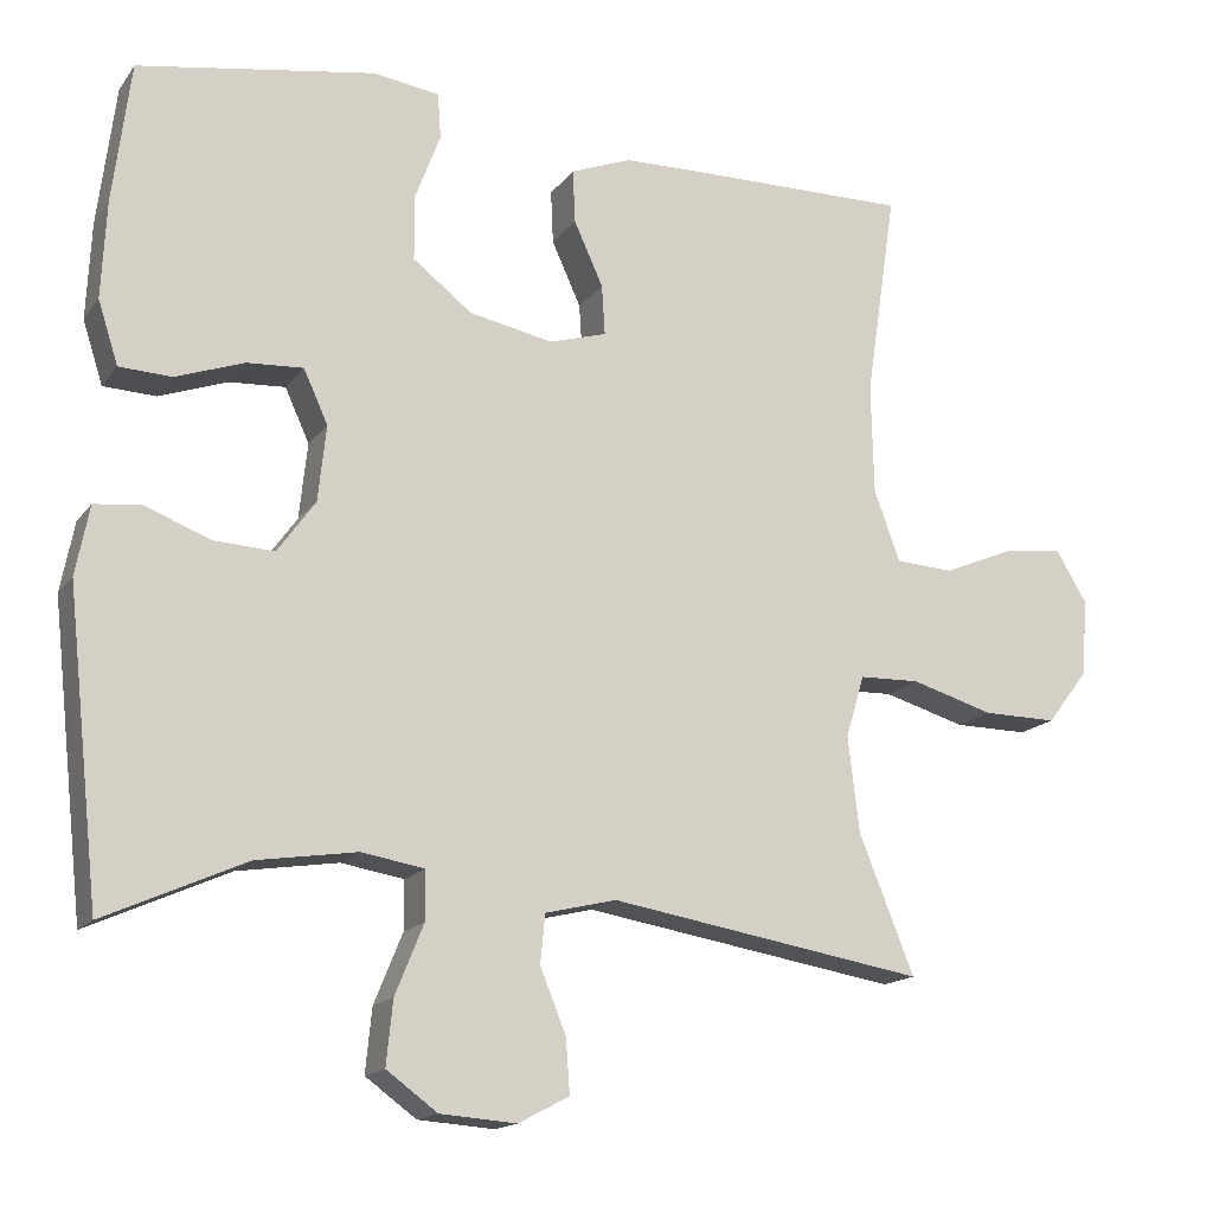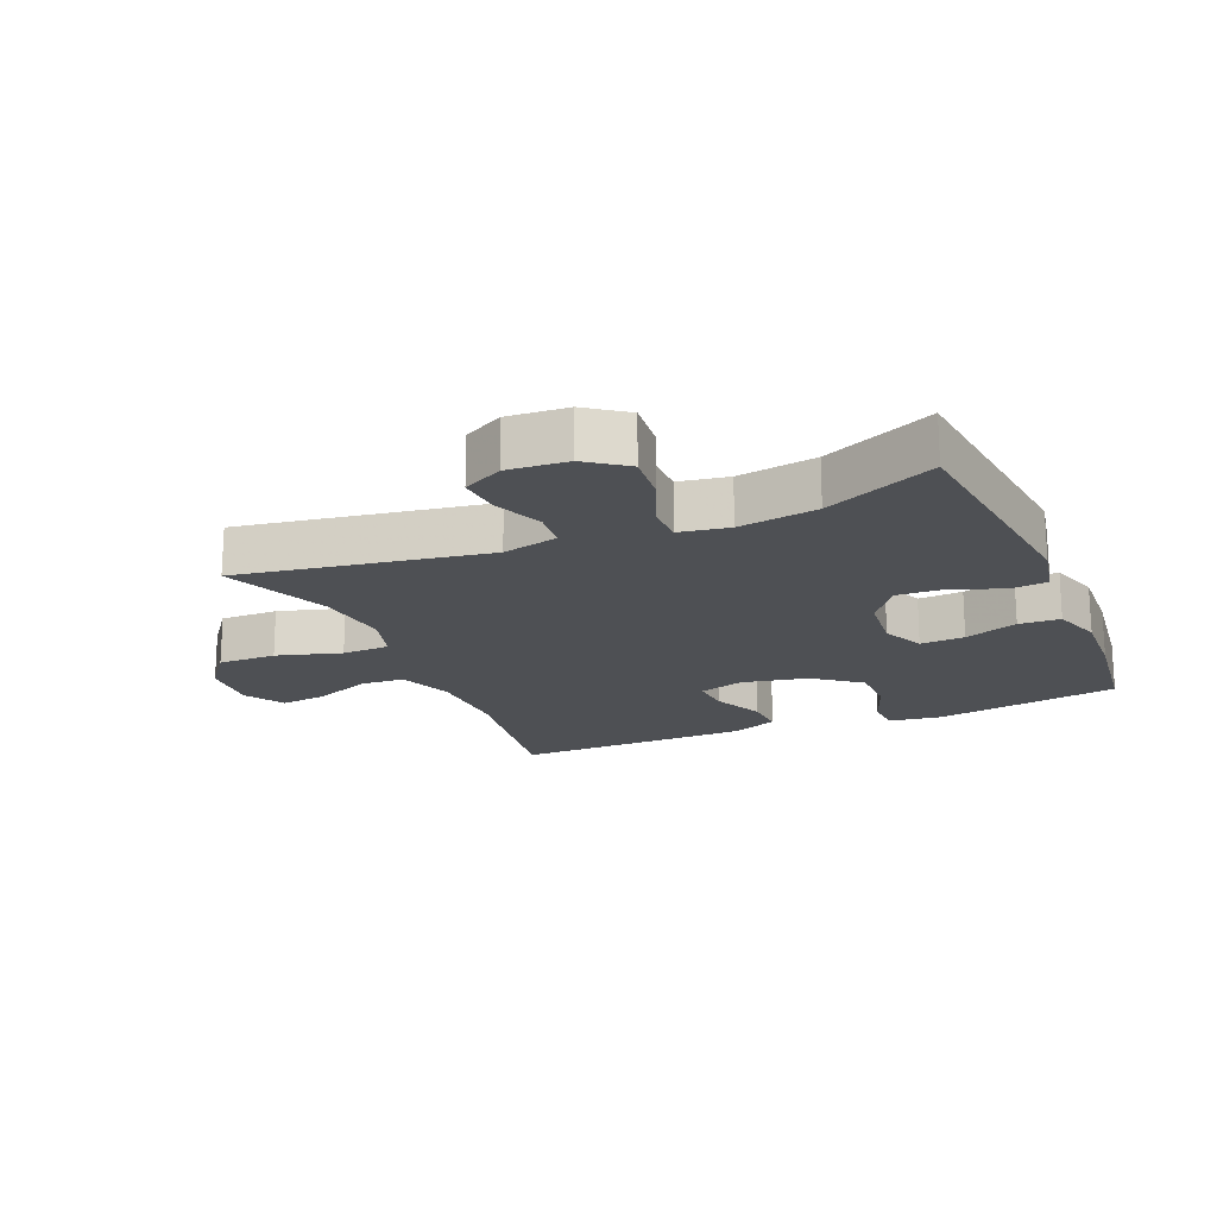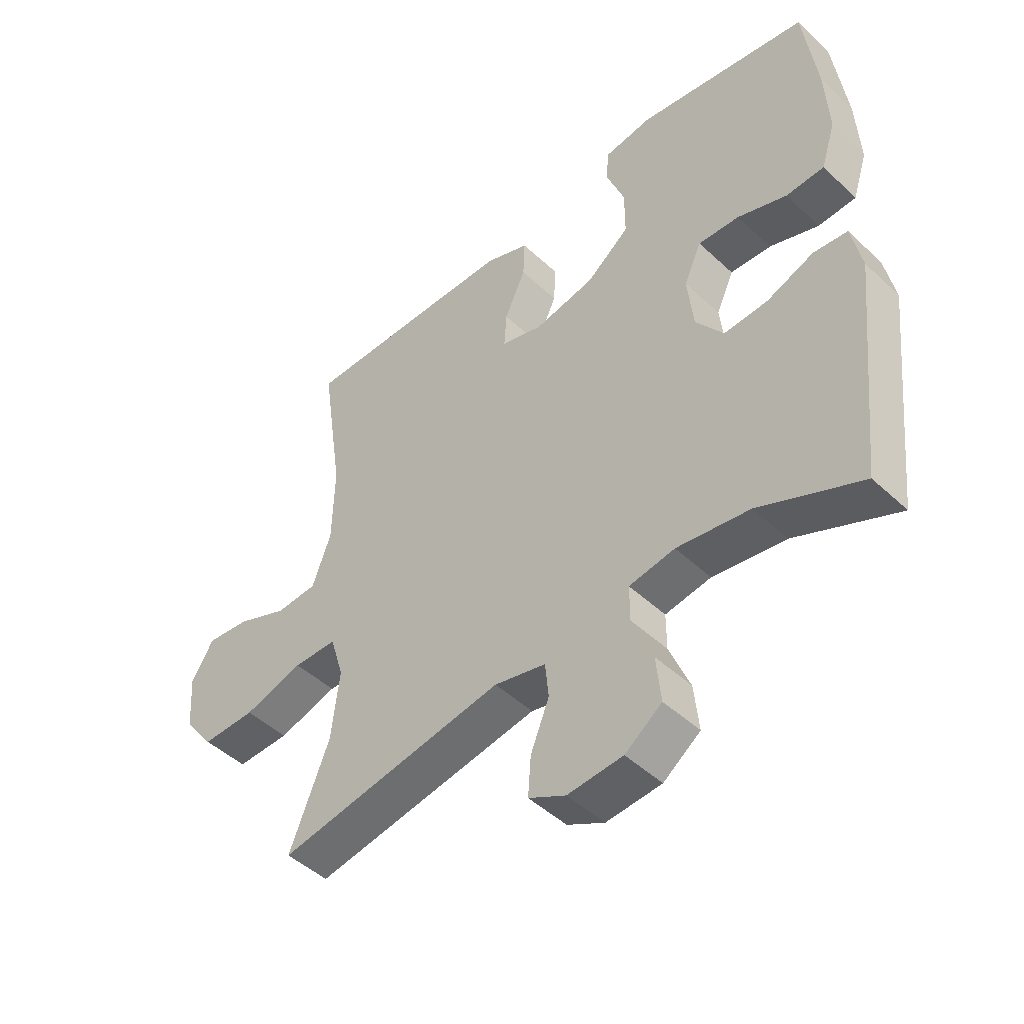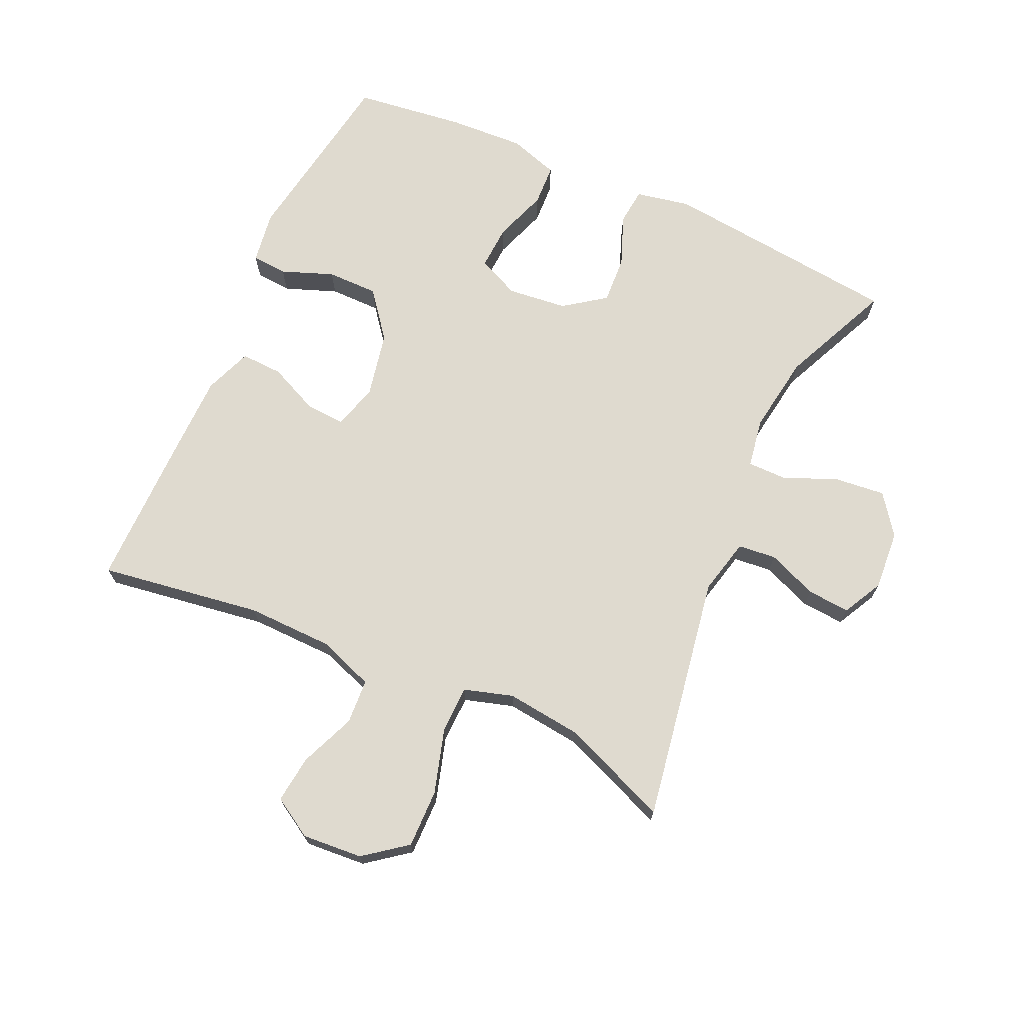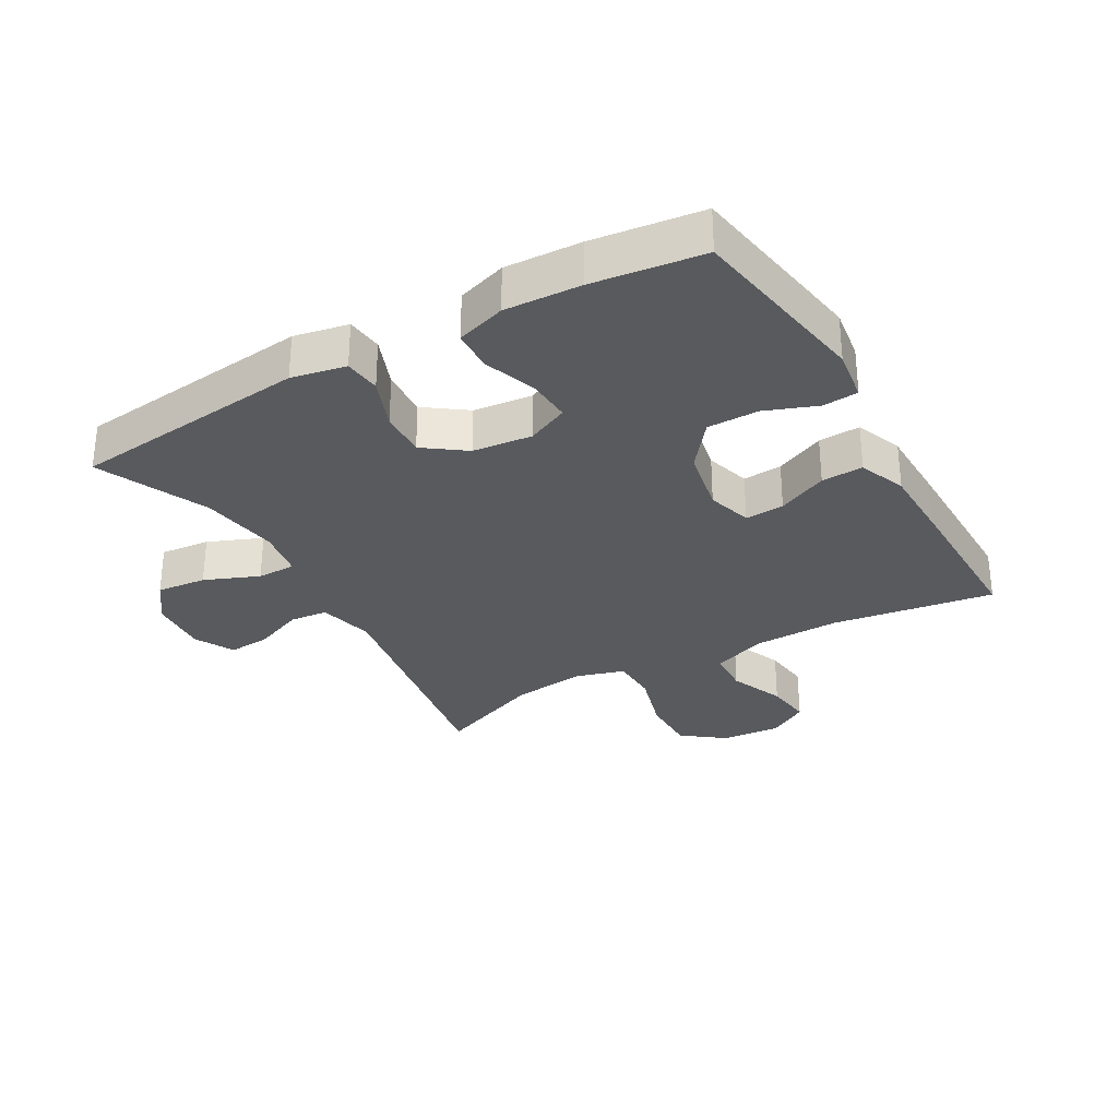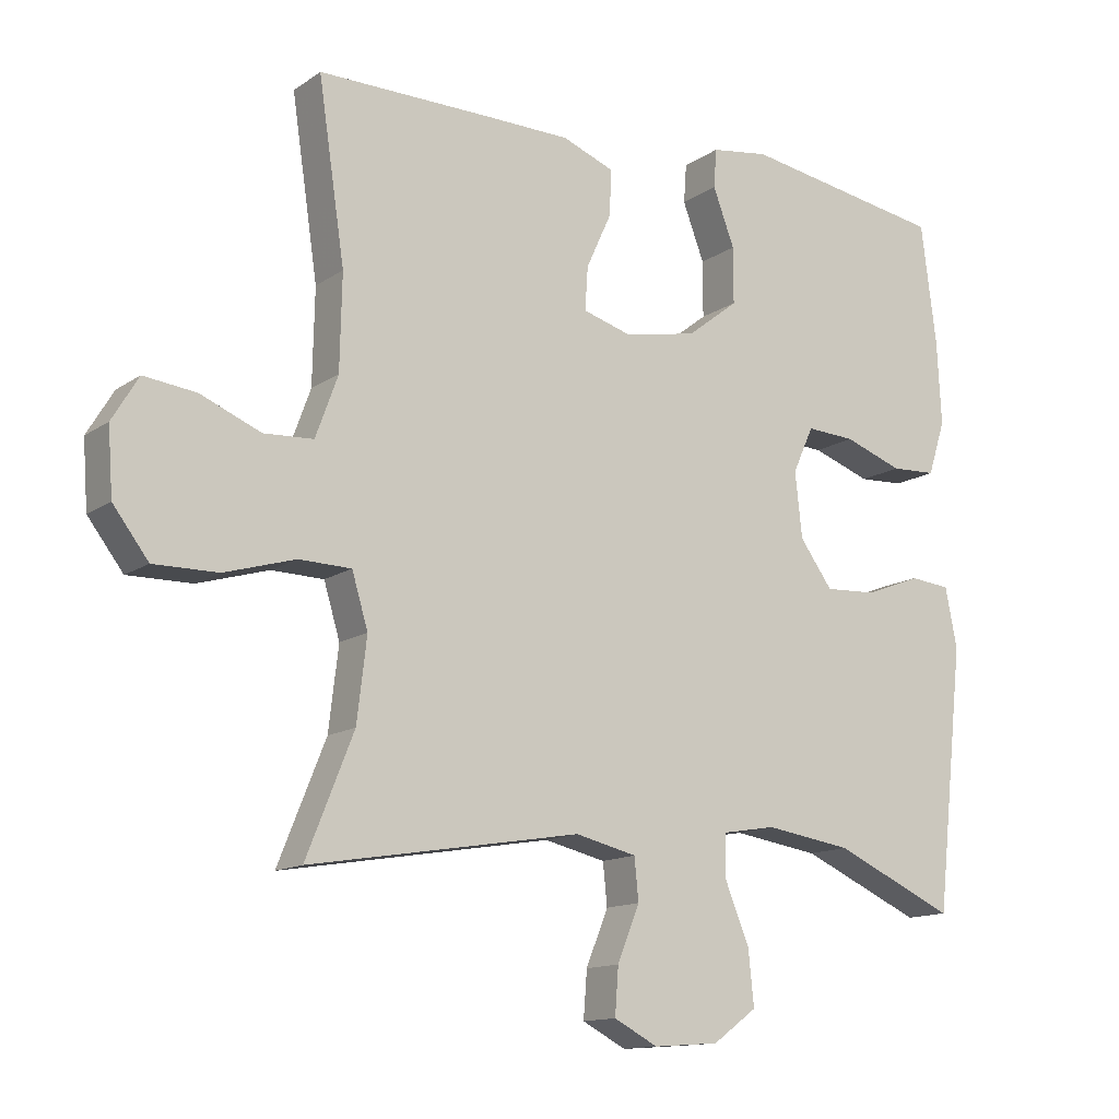
<metadata>
{"format":"obj","ext":"obj","renderer":"f3d","projection":"perspective","resolution":1024,"background":"white","views":[{"elev":-15.8,"azim":-23.7,"up":"+Z"},{"elev":-18.7,"azim":-156.9,"up":"+Y"},{"elev":-47.2,"azim":-136.4,"up":"+Z"},{"elev":70.6,"azim":114.3,"up":"+Y"},{"elev":-30.5,"azim":-60.3,"up":"+Y"},{"elev":-13.3,"azim":146.1,"up":"+Z"}]}
</metadata>
<code>
v -0.5 0.07 -0.5
v -0.541 0.07 -0.123
v -0.524 0.07 -0.037
v -0.466 0.07 -0.031
v -0.386 0.07 -0.062
v -0.311 0.07 -0.066
v -0.264 0.07 -0.001
v -0.254 0.07 0.093
v -0.284 0.07 0.159
v -0.354 0.07 0.155
v -0.438 0.07 0.125
v -0.503 0.07 0.128
v -0.528 0.07 0.206
v -0.522 0.07 0.326
v -0.5 0.07 0.5
v -0.208 0.07 0.548
v -0.125 0.07 0.536
v -0.121 0.07 0.48
v -0.152 0.07 0.398
v -0.152 0.07 0.317
v -0.079 0.07 0.26
v 0.025 0.07 0.239
v 0.096 0.07 0.26
v 0.092 0.07 0.322
v 0.056 0.07 0.401
v 0.053 0.07 0.467
v 0.128 0.07 0.496
v 0.248 0.07 0.498
v 0.5 0.07 0.5
v 0.462 0.07 0.244
v 0.465 0.07 0.108
v 0.497 0.07 0.02
v 0.568 0.07 0.016
v 0.655 0.07 0.052
v 0.73 0.07 0.061
v 0.768 0.07 -0.002
v 0.761 0.07 -0.097
v 0.71 0.07 -0.164
v 0.618 0.07 -0.163
v 0.516 0.07 -0.133
v 0.441 0.07 -0.135
v 0.418 0.07 -0.212
v 0.432 0.07 -0.33
v 0.5 0.07 -0.5
v 0.11 0.07 -0.435
v 0.022 0.07 -0.456
v 0.016 0.07 -0.516
v 0.048 0.07 -0.595
v 0.053 0.07 -0.662
v -0.01 0.07 -0.695
v -0.104 0.07 -0.688
v -0.167 0.07 -0.642
v -0.159 0.07 -0.563
v -0.124 0.07 -0.477
v -0.124 0.07 -0.416
v -0.202 0.07 -0.403
v -0.326 0.07 -0.422
v -0.5 0 -0.5
v -0.541 0 -0.123
v -0.524 0 -0.037
v -0.466 0 -0.031
v -0.386 0 -0.062
v -0.311 0 -0.066
v -0.264 0 -0.001
v -0.254 0 0.093
v -0.284 0 0.159
v -0.354 0 0.155
v -0.438 0 0.125
v -0.503 0 0.128
v -0.528 0 0.206
v -0.522 0 0.326
v -0.5 0 0.5
v -0.208 0 0.548
v -0.125 0 0.536
v -0.121 0 0.48
v -0.152 0 0.398
v -0.152 0 0.317
v -0.079 0 0.26
v 0.025 0 0.239
v 0.096 0 0.26
v 0.092 0 0.322
v 0.056 0 0.401
v 0.053 0 0.467
v 0.128 0 0.496
v 0.248 0 0.498
v 0.5 0 0.5
v 0.462 0 0.244
v 0.465 0 0.108
v 0.497 0 0.02
v 0.568 0 0.016
v 0.655 0 0.052
v 0.73 0 0.061
v 0.768 0 -0.002
v 0.761 0 -0.097
v 0.71 0 -0.164
v 0.618 0 -0.163
v 0.516 0 -0.133
v 0.441 0 -0.135
v 0.418 0 -0.212
v 0.432 0 -0.33
v 0.5 0 -0.5
v 0.11 0 -0.435
v 0.022 0 -0.456
v 0.016 0 -0.516
v 0.048 0 -0.595
v 0.053 0 -0.662
v -0.01 0 -0.695
v -0.104 0 -0.688
v -0.167 0 -0.642
v -0.159 0 -0.563
v -0.124 0 -0.477
v -0.124 0 -0.416
v -0.202 0 -0.403
v -0.326 0 -0.422
f 51 52 53 54
f 51 54 55
f 50 51 55
f 47 48 49 50
f 46 47 50 55
f 45 46 55
f 43 44 45
f 42 43 45 55
f 41 42 55 56
f 37 38 39 40
f 37 40 41
f 36 37 41
f 33 34 35 36
f 32 33 36 41
f 31 32 41 56
f 27 28 29 30
f 24 25 26 27
f 23 24 27 30
f 22 23 30 31
f 16 17 18 19
f 16 19 20
f 15 16 20
f 14 15 20 21
f 10 11 12 13
f 9 10 13 14
f 2 3 4 5
f 57 1 2 5
f 57 5 6
f 56 57 6 7
f 31 56 7 8
f 22 31 8 9
f 9 14 21 22
f 111 110 109 108
f 112 111 108
f 112 108 107
f 107 106 105 104
f 112 107 104 103
f 112 103 102
f 102 101 100
f 112 102 100 99
f 113 112 99 98
f 97 96 95 94
f 98 97 94
f 98 94 93
f 93 92 91 90
f 98 93 90 89
f 113 98 89 88
f 87 86 85 84
f 84 83 82 81
f 87 84 81 80
f 88 87 80 79
f 76 75 74 73
f 77 76 73
f 77 73 72
f 78 77 72 71
f 70 69 68 67
f 71 70 67 66
f 62 61 60 59
f 62 59 58 114
f 63 62 114
f 64 63 114 113
f 65 64 113 88
f 66 65 88 79
f 79 78 71 66
f 1 58 59 2
f 2 59 60 3
f 3 60 61 4
f 4 61 62 5
f 5 62 63 6
f 6 63 64 7
f 7 64 65 8
f 8 65 66 9
f 9 66 67 10
f 10 67 68 11
f 11 68 69 12
f 12 69 70 13
f 13 70 71 14
f 14 71 72 15
f 15 72 73 16
f 16 73 74 17
f 17 74 75 18
f 18 75 76 19
f 19 76 77 20
f 20 77 78 21
f 21 78 79 22
f 22 79 80 23
f 23 80 81 24
f 24 81 82 25
f 25 82 83 26
f 26 83 84 27
f 27 84 85 28
f 28 85 86 29
f 29 86 87 30
f 30 87 88 31
f 31 88 89 32
f 32 89 90 33
f 33 90 91 34
f 34 91 92 35
f 35 92 93 36
f 36 93 94 37
f 37 94 95 38
f 38 95 96 39
f 39 96 97 40
f 40 97 98 41
f 41 98 99 42
f 42 99 100 43
f 43 100 101 44
f 44 101 102 45
f 45 102 103 46
f 46 103 104 47
f 47 104 105 48
f 48 105 106 49
f 49 106 107 50
f 50 107 108 51
f 51 108 109 52
f 52 109 110 53
f 53 110 111 54
f 54 111 112 55
f 55 112 113 56
f 56 113 114 57
f 57 114 58 1

</code>
